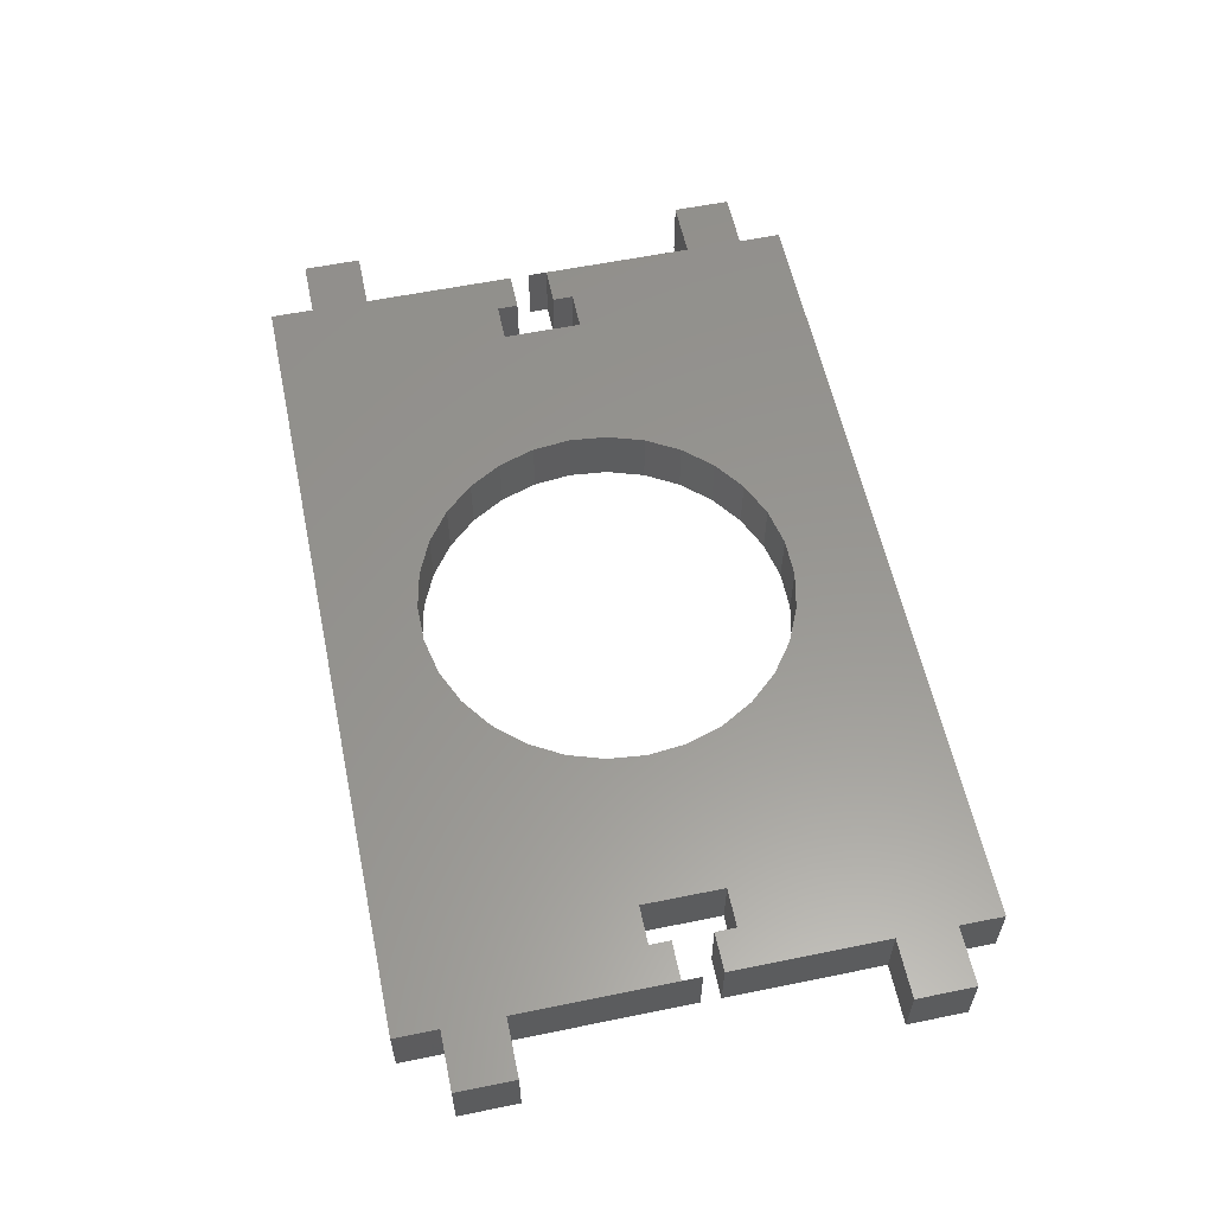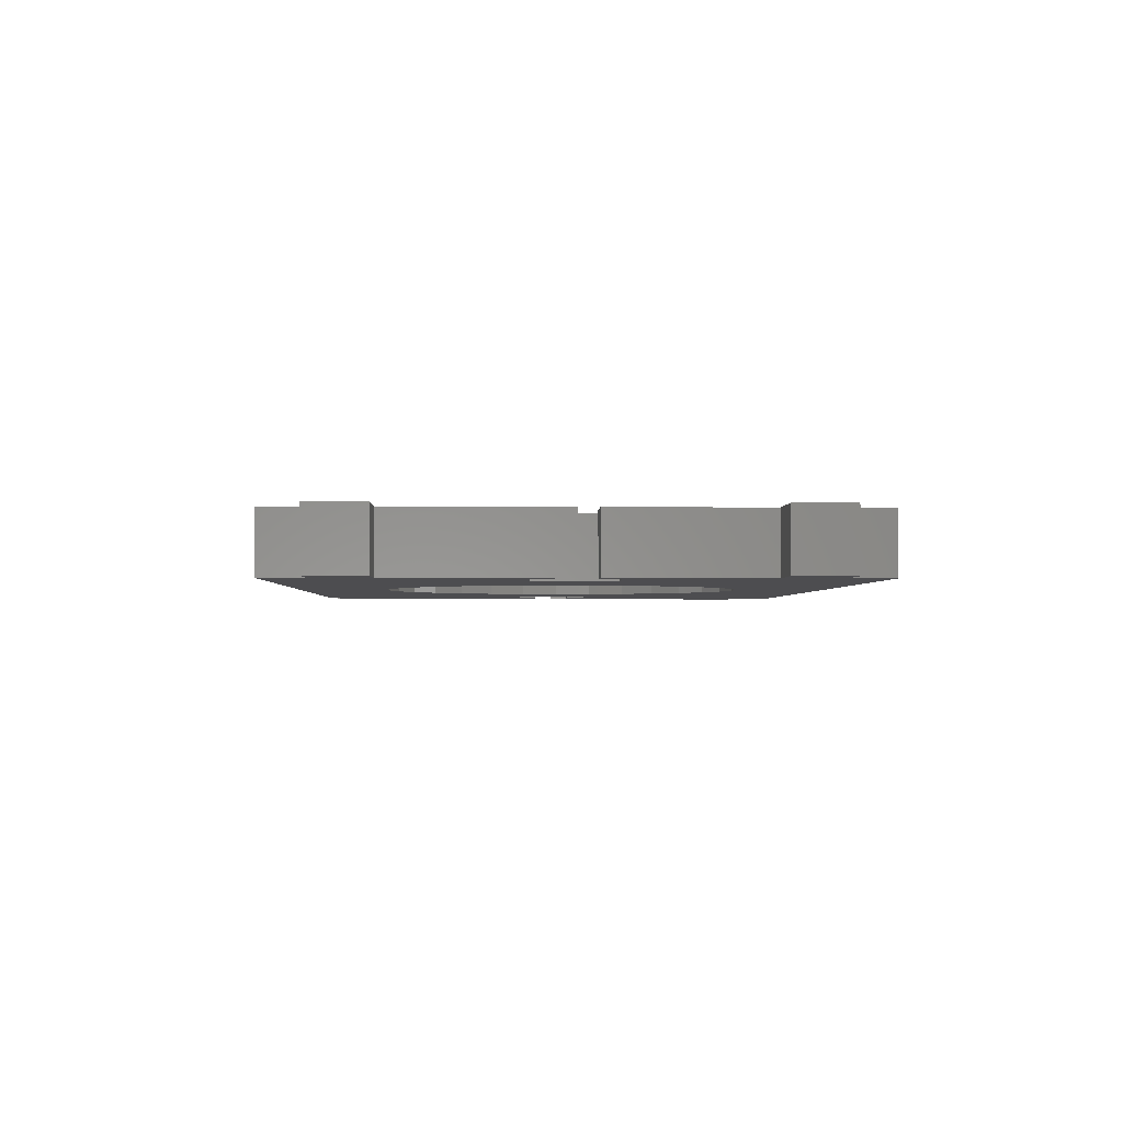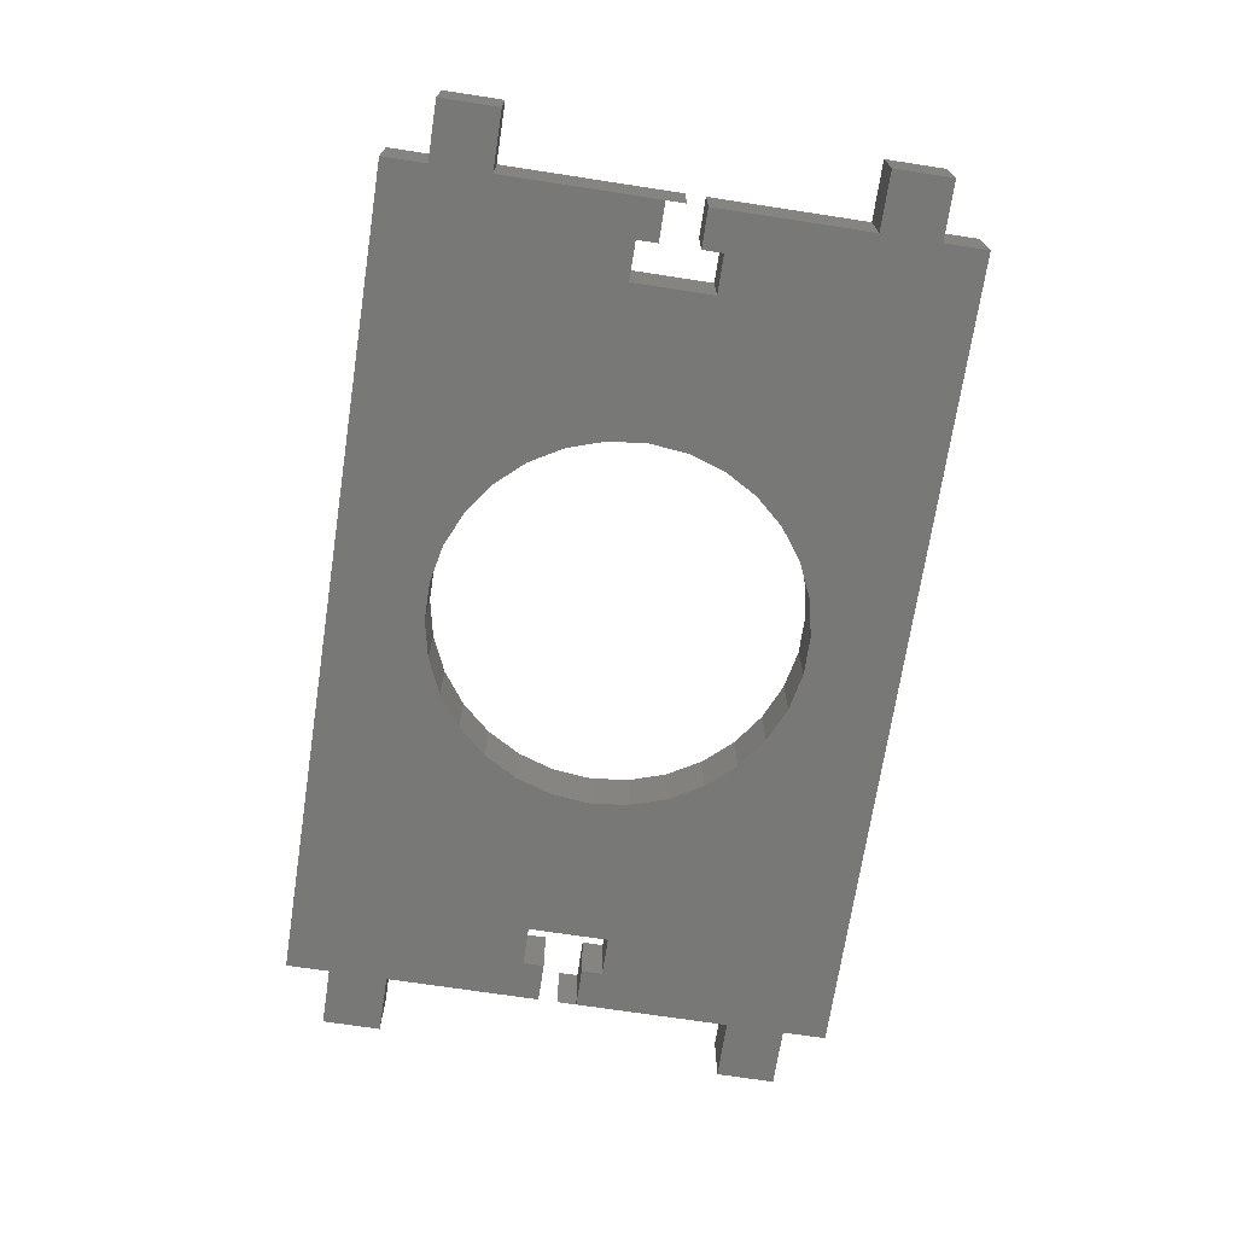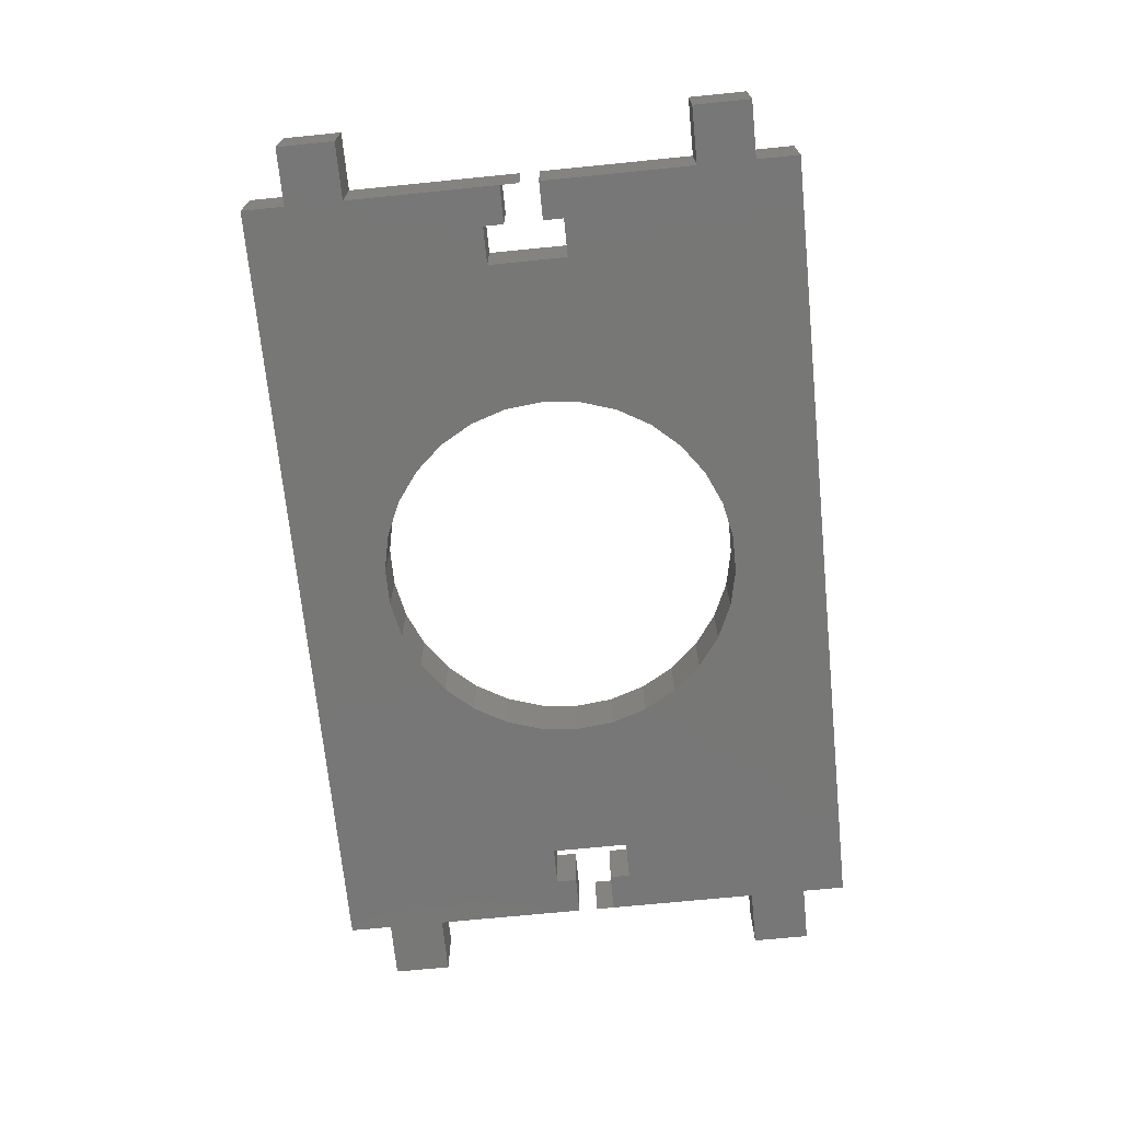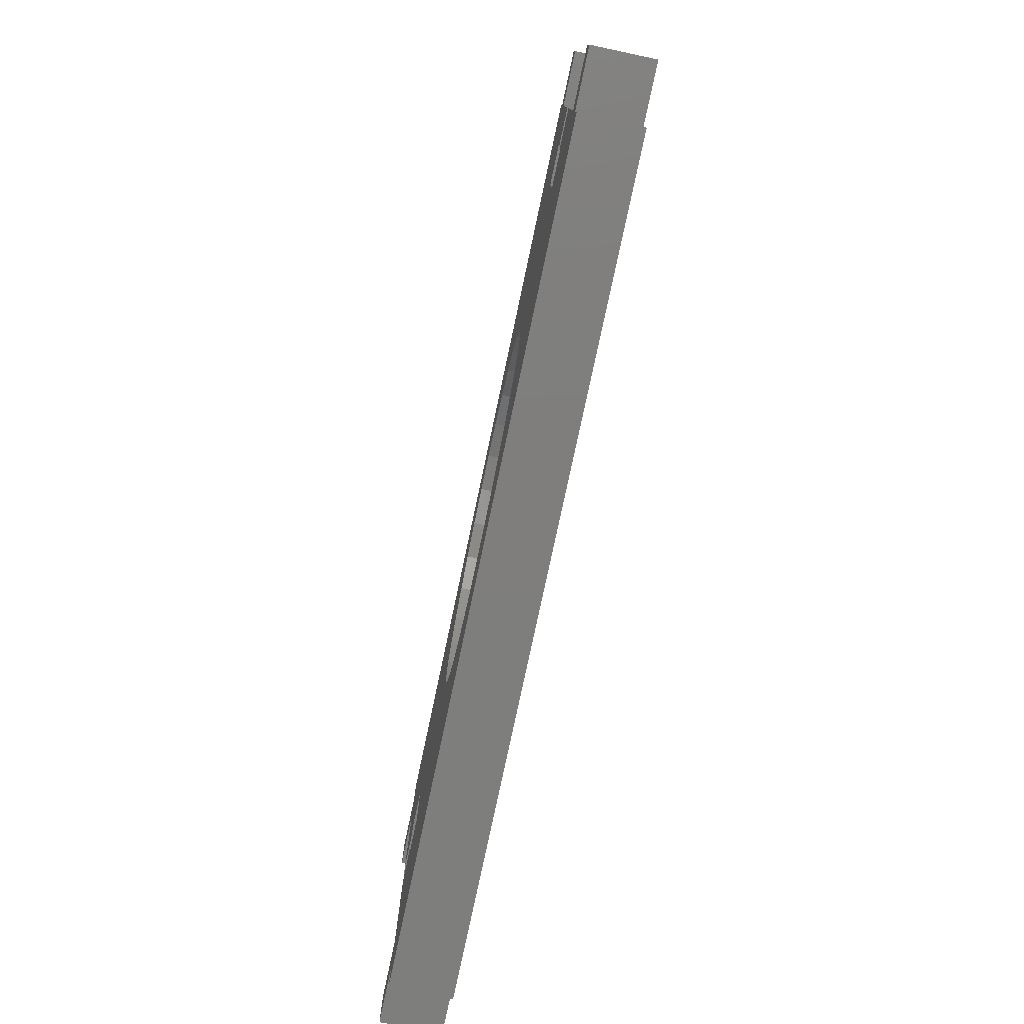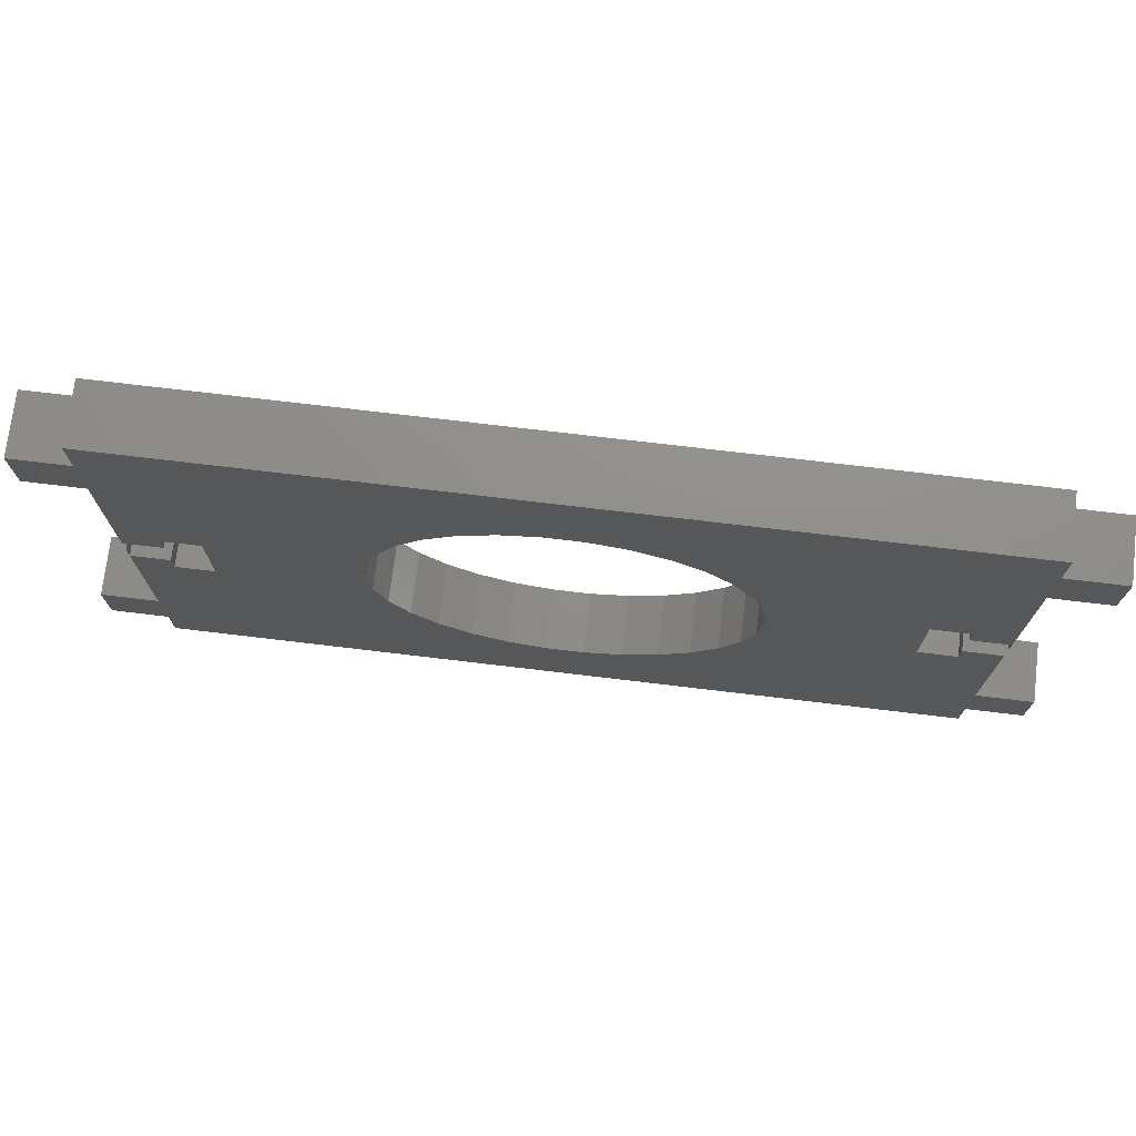
<metadata>
{"format":"stl","ext":"stl","renderer":"f3d","projection":"perspective","resolution":1024,"background":"white","views":[{"elev":58.3,"azim":78.1,"up":"+Z"},{"elev":-2.3,"azim":88.0,"up":"+Z"},{"elev":-70.6,"azim":81.3,"up":"+Z"},{"elev":-69.9,"azim":95.7,"up":"+Z"},{"elev":-78.1,"azim":78.0,"up":"+Y"},{"elev":73.3,"azim":-173.2,"up":"+Y"}]}
</metadata>
<code>
# stl→obj: 136 verts, 272 faces
v -48 -24 -3.15
v -48 -24 3.15
v -48 -18 -3.15
v -48 -18 3.15
v -42 -24 -3.15
v -42 -24 3.15
v 34 4.15 -3.15
v 19 0 -3.15
v 18.58 3.95 -3.15
v -42 -18 -3.15
v -42 -2 -3.15
v -38 -2 -3.15
v -38 -4.15 -3.15
v -34 -4.15 -3.15
v -42 18 -3.15
v -42 2 -3.15
v -42 1.332e-15 -3.15
v -38 4.15 -3.15
v -34 4.15 -3.15
v 42 2 -3.15
v 38 2 -3.15
v 38 4.15 -3.15
v -48 18 -3.15
v -48 24 -3.15
v -42 24 -3.15
v -42 28.5 -3.15
v 5.871 18.07 -3.15
v 42 28.5 -3.15
v 15.37 11.17 -3.15
v 42 24 -3.15
v 17.36 7.728 -3.15
v 48 24 -3.15
v 42 18 -3.15
v 48 18 -3.15
v 9.5 16.45 -3.15
v 18.58 -3.95 -3.15
v -9.5 -16.45 -3.15
v -12.71 -14.12 -3.15
v 42 -2 -3.15
v 38 -4.15 -3.15
v 38 -2 -3.15
v 42 -18 -3.15
v 42 -1.332e-15 -3.15
v 1.986 -18.9 -3.15
v -19 0 -3.15
v -18.58 3.95 -3.15
v 48 -18 -3.15
v 42 -24 -3.15
v 48 -24 -3.15
v -38 2 -3.15
v 42 -28.5 -3.15
v -15.37 -11.17 -3.15
v -17.36 -7.728 -3.15
v 12.71 14.12 -3.15
v -18.58 -3.95 -3.15
v 17.36 -7.728 -3.15
v 15.37 -11.17 -3.15
v 5.871 -18.07 -3.15
v -5.871 -18.07 -3.15
v 9.5 -16.45 -3.15
v -1.986 -18.9 -3.15
v 12.71 -14.12 -3.15
v 34 -4.15 -3.15
v 1.986 18.9 -3.15
v -12.71 14.12 -3.15
v -9.5 16.45 -3.15
v -1.986 18.9 -3.15
v -5.871 18.07 -3.15
v -15.37 11.17 -3.15
v -17.36 7.728 -3.15
v -42 -28.5 -3.15
v -42 -18 3.15
v 42 -24 3.15
v 48 -24 3.15
v 42 -28.5 3.15
v -42 -28.5 3.15
v -34 4.15 3.15
v -18.58 3.95 3.15
v -17.36 7.728 3.15
v 48 -18 3.15
v 42 -18 3.15
v 42 -1.332e-15 3.15
v 42 -2 3.15
v 12.71 14.12 3.15
v 42 24 3.15
v 42 28.5 3.15
v 38 -4.15 3.15
v -19 0 3.15
v -34 -4.15 3.15
v 17.36 7.728 3.15
v 34 4.15 3.15
v 42 18 3.15
v 38 4.15 3.15
v 38 2 3.15
v 42 2 3.15
v 5.871 18.07 3.15
v 9.5 16.45 3.15
v 48 18 3.15
v 48 24 3.15
v 15.37 11.17 3.15
v -42 24 3.15
v -42 28.5 3.15
v -38 2 3.15
v -38 4.15 3.15
v -42 2 3.15
v -42 18 3.15
v -48 18 3.15
v -1.986 18.9 3.15
v 1.986 18.9 3.15
v -5.871 18.07 3.15
v 34 -4.15 3.15
v 17.36 -7.728 3.15
v -42 1.332e-15 3.15
v 18.58 3.95 3.15
v 19 0 3.15
v -38 -2 3.15
v -42 -2 3.15
v -38 -4.15 3.15
v -15.37 11.17 3.15
v -12.71 14.12 3.15
v -9.5 16.45 3.15
v -18.58 -3.95 3.15
v -48 24 3.15
v -12.71 -14.12 3.15
v -15.37 -11.17 3.15
v 15.37 -11.17 3.15
v 12.71 -14.12 3.15
v -1.986 -18.9 3.15
v -5.871 -18.07 3.15
v 9.5 -16.45 3.15
v -9.5 -16.45 3.15
v 5.871 -18.07 3.15
v 1.986 -18.9 3.15
v 18.58 -3.95 3.15
v 38 -2 3.15
v -17.36 -7.728 3.15
f 1 2 3
f 3 2 4
f 2 1 5
f 6 2 5
f 1 3 5
f 7 8 9
f 5 3 10
f 10 11 12
f 10 12 5
f 5 12 13
f 5 13 14
f 15 16 17
f 18 15 19
f 20 21 22
f 16 15 18
f 15 23 24
f 15 24 25
f 15 25 19
f 25 26 19
f 27 26 28
f 29 28 30
f 31 30 32
f 33 32 34
f 27 28 35
f 8 7 36
f 29 30 31
f 37 5 38
f 39 40 41
f 42 39 43
f 44 42 5
f 45 14 46
f 39 42 40
f 42 47 5
f 48 47 49
f 5 47 48
f 16 18 50
f 48 51 5
f 52 5 53
f 14 45 5
f 35 28 54
f 45 55 5
f 55 53 5
f 38 5 52
f 56 40 57
f 58 42 44
f 37 59 5
f 60 42 58
f 59 61 5
f 61 44 5
f 40 42 60
f 40 60 62
f 40 62 57
f 31 32 33
f 56 63 40
f 63 36 7
f 36 63 56
f 31 33 9
f 54 28 29
f 64 26 27
f 65 19 66
f 67 26 64
f 68 26 67
f 66 26 68
f 19 26 66
f 69 19 65
f 70 19 69
f 19 70 14
f 70 46 14
f 5 51 71
f 7 9 33
f 22 7 33
f 20 22 33
f 3 4 10
f 10 4 72
f 73 74 4
f 4 2 6
f 75 4 6
f 76 75 6
f 75 73 4
f 77 78 79
f 74 80 81
f 81 82 83
f 84 85 86
f 81 83 87
f 88 78 89
f 90 91 92
f 91 93 92
f 94 95 93
f 96 97 86
f 93 95 92
f 92 98 99
f 100 92 99
f 100 99 85
f 101 86 102
f 103 104 105
f 106 86 101
f 107 106 101
f 108 109 86
f 110 86 106
f 111 112 87
f 113 105 106
f 114 115 91
f 105 104 106
f 116 117 118
f 79 104 77
f 100 90 92
f 74 72 4
f 104 119 106
f 119 120 106
f 120 121 106
f 121 110 106
f 108 86 110
f 109 96 86
f 97 84 86
f 89 122 88
f 114 91 90
f 101 123 107
f 84 100 85
f 81 87 112
f 124 125 72
f 81 112 126
f 81 126 127
f 128 129 72
f 81 127 130
f 131 124 72
f 74 81 132
f 74 132 133
f 74 128 72
f 74 133 128
f 134 112 111
f 77 89 78
f 135 87 83
f 79 119 104
f 111 115 134
f 111 91 115
f 89 136 122
f 118 136 89
f 118 125 136
f 129 131 72
f 130 132 81
f 118 72 125
f 117 72 118
f 71 76 5
f 5 76 6
f 76 71 51
f 75 76 51
f 75 51 48
f 73 75 48
f 73 48 49
f 74 73 49
f 74 49 47
f 80 74 47
f 42 81 47
f 47 81 80
f 81 42 43
f 82 81 43
f 82 43 83
f 83 43 39
f 83 39 135
f 135 39 41
f 135 41 87
f 87 41 40
f 87 40 111
f 111 40 63
f 7 91 111
f 63 7 111
f 22 93 91
f 7 22 91
f 93 22 94
f 94 22 21
f 20 95 94
f 21 20 94
f 95 20 33
f 92 95 33
f 92 33 34
f 98 92 34
f 98 34 32
f 99 98 32
f 30 85 32
f 32 85 99
f 85 30 28
f 86 85 28
f 26 102 28
f 28 102 86
f 25 101 26
f 26 101 102
f 24 123 25
f 25 123 101
f 23 107 24
f 24 107 123
f 107 23 15
f 106 107 15
f 17 113 15
f 15 113 106
f 16 105 113
f 17 16 113
f 50 103 105
f 16 50 105
f 18 104 103
f 50 18 103
f 19 77 104
f 18 19 104
f 77 19 89
f 89 19 14
f 89 14 118
f 118 14 13
f 12 116 118
f 13 12 118
f 116 12 117
f 117 12 11
f 10 72 11
f 11 72 117
f 88 122 55
f 45 88 55
f 46 78 88
f 45 46 88
f 70 79 78
f 46 70 78
f 69 119 79
f 70 69 79
f 65 120 119
f 69 65 119
f 66 121 120
f 65 66 120
f 68 110 121
f 66 68 121
f 67 108 110
f 68 67 110
f 64 109 108
f 67 64 108
f 27 96 109
f 64 27 109
f 35 97 96
f 27 35 96
f 54 84 97
f 35 54 97
f 100 84 29
f 29 84 54
f 90 100 31
f 31 100 29
f 114 90 9
f 9 90 31
f 115 114 8
f 8 114 9
f 115 8 134
f 134 8 36
f 134 36 112
f 112 36 56
f 112 56 126
f 126 56 57
f 126 57 127
f 127 57 62
f 127 62 130
f 130 62 60
f 130 60 132
f 132 60 58
f 132 58 133
f 133 58 44
f 133 44 128
f 128 44 61
f 128 61 129
f 129 61 59
f 129 59 131
f 131 59 37
f 131 37 124
f 124 37 38
f 125 124 38
f 52 125 38
f 136 125 52
f 53 136 52
f 122 136 53
f 55 122 53

</code>
